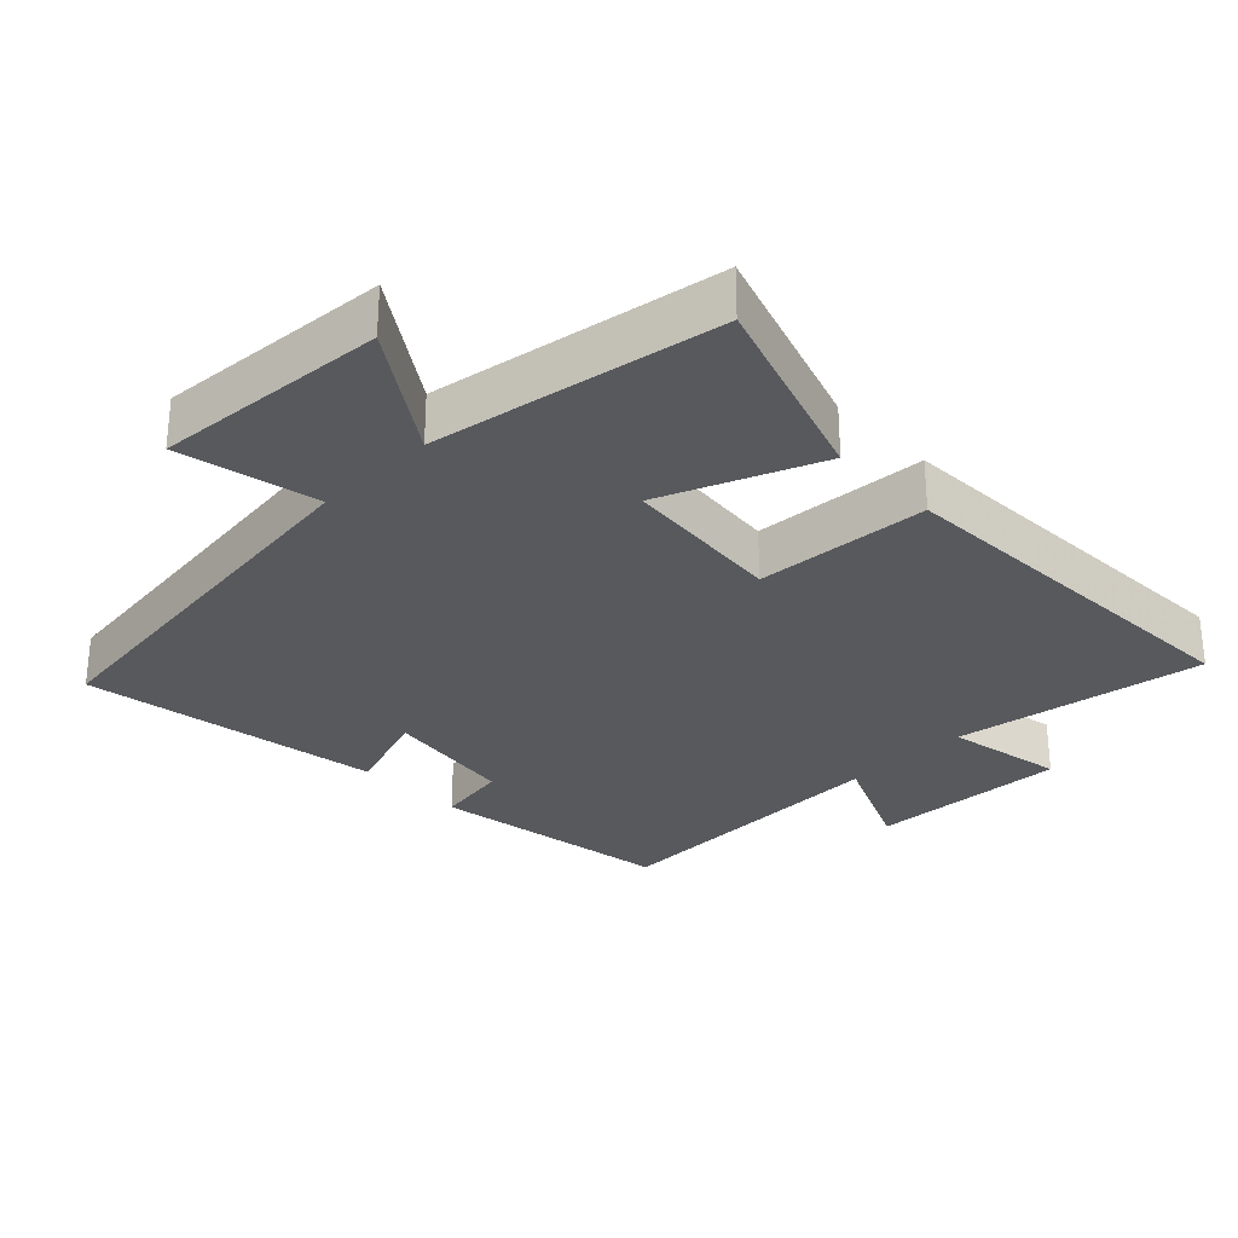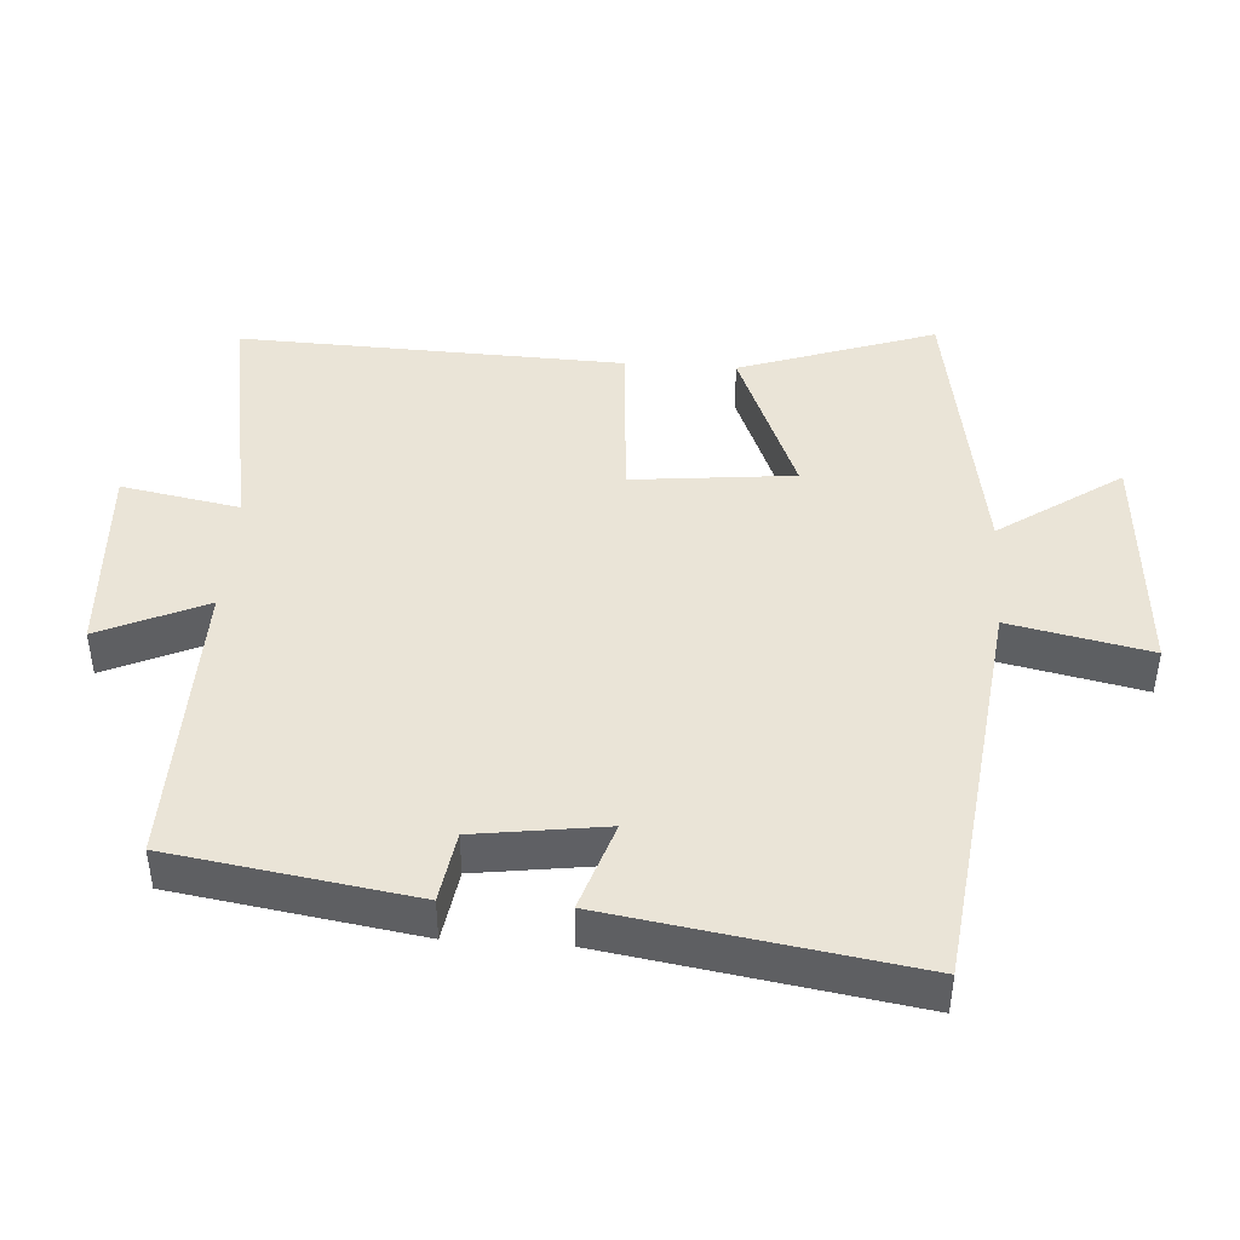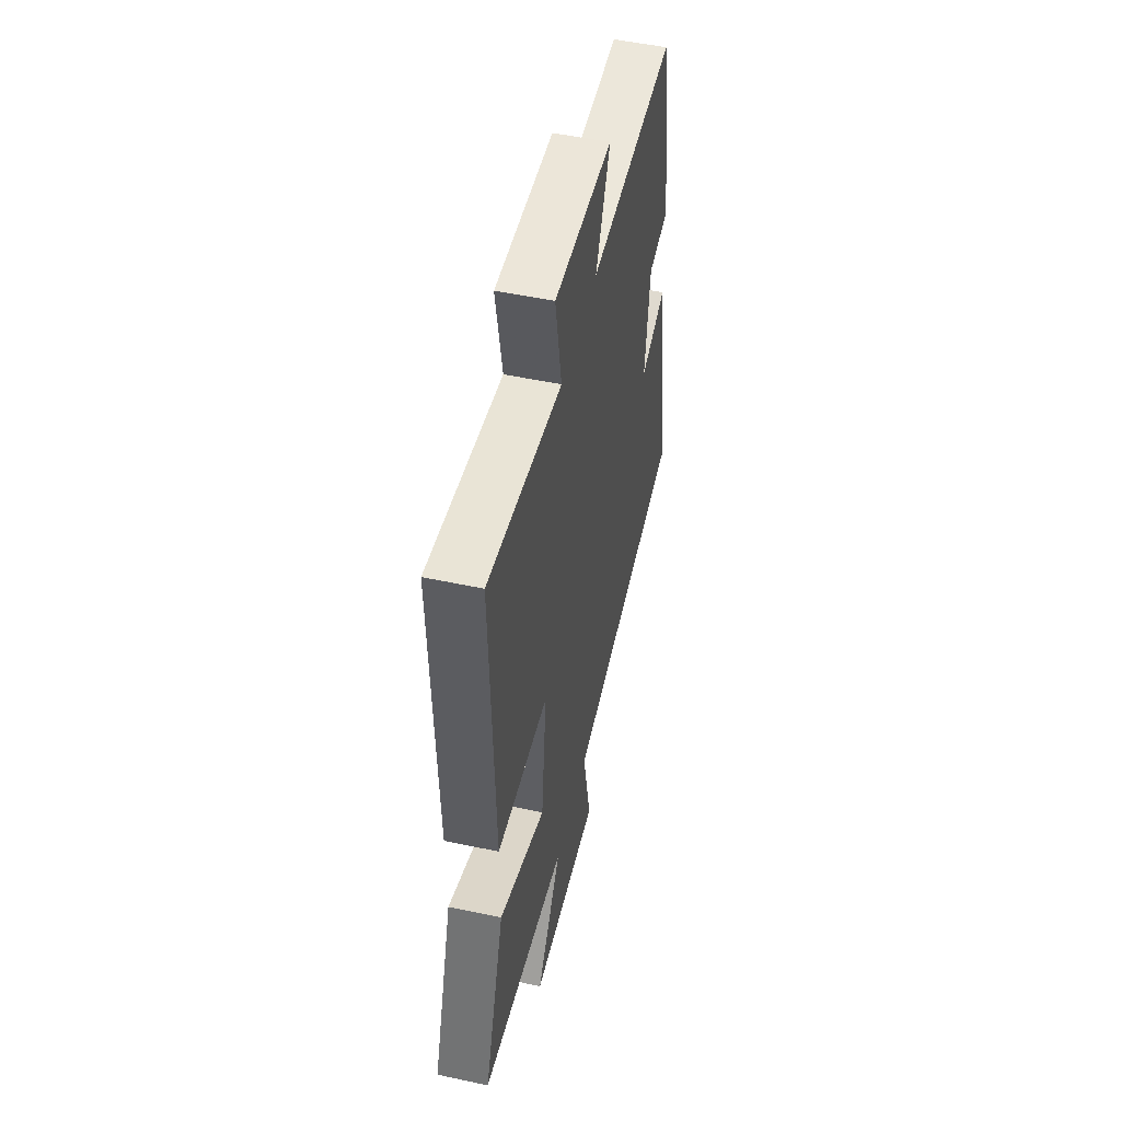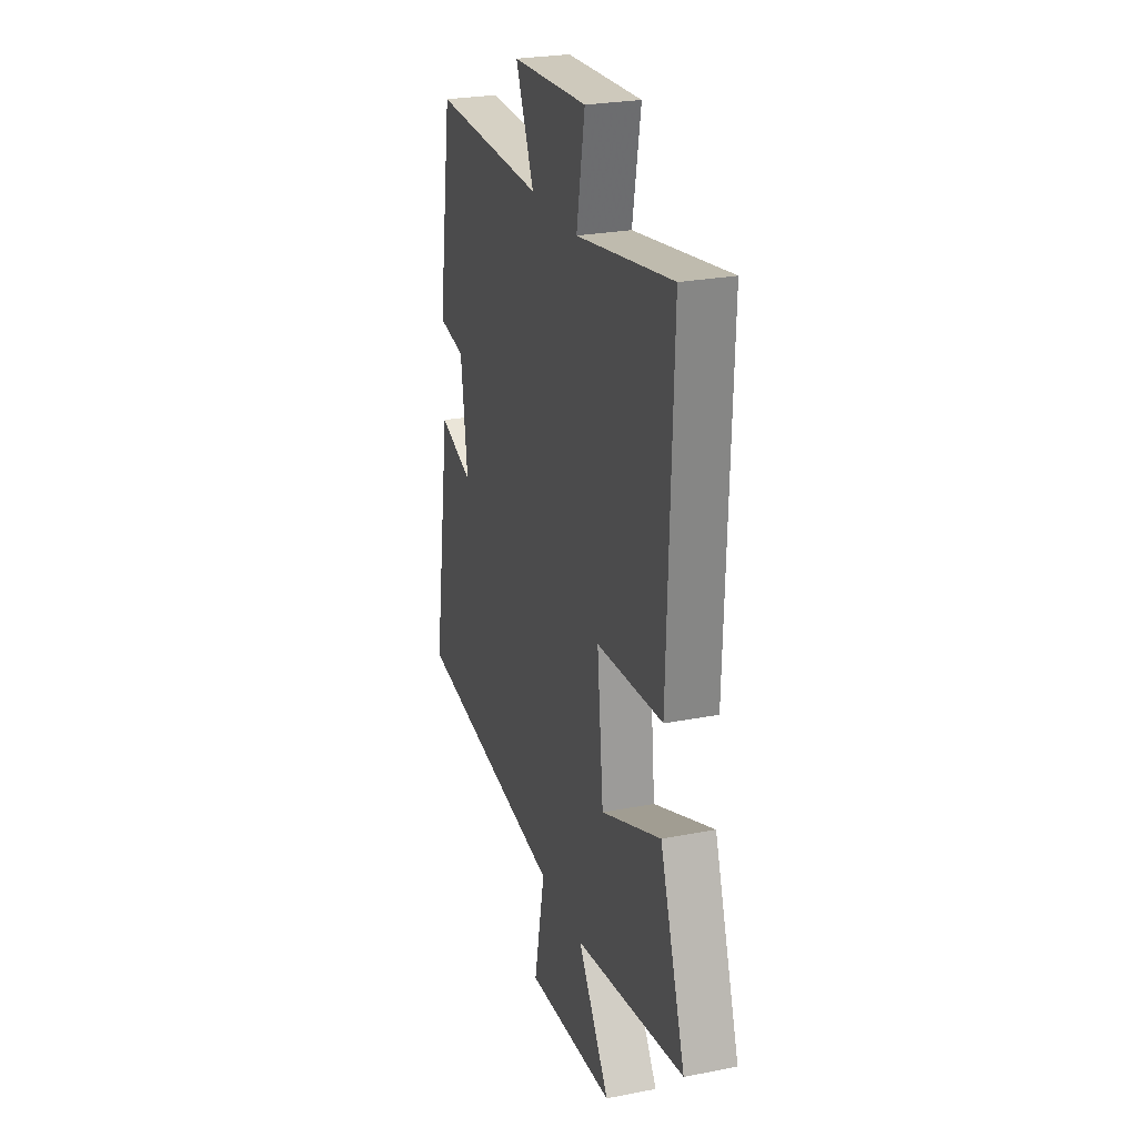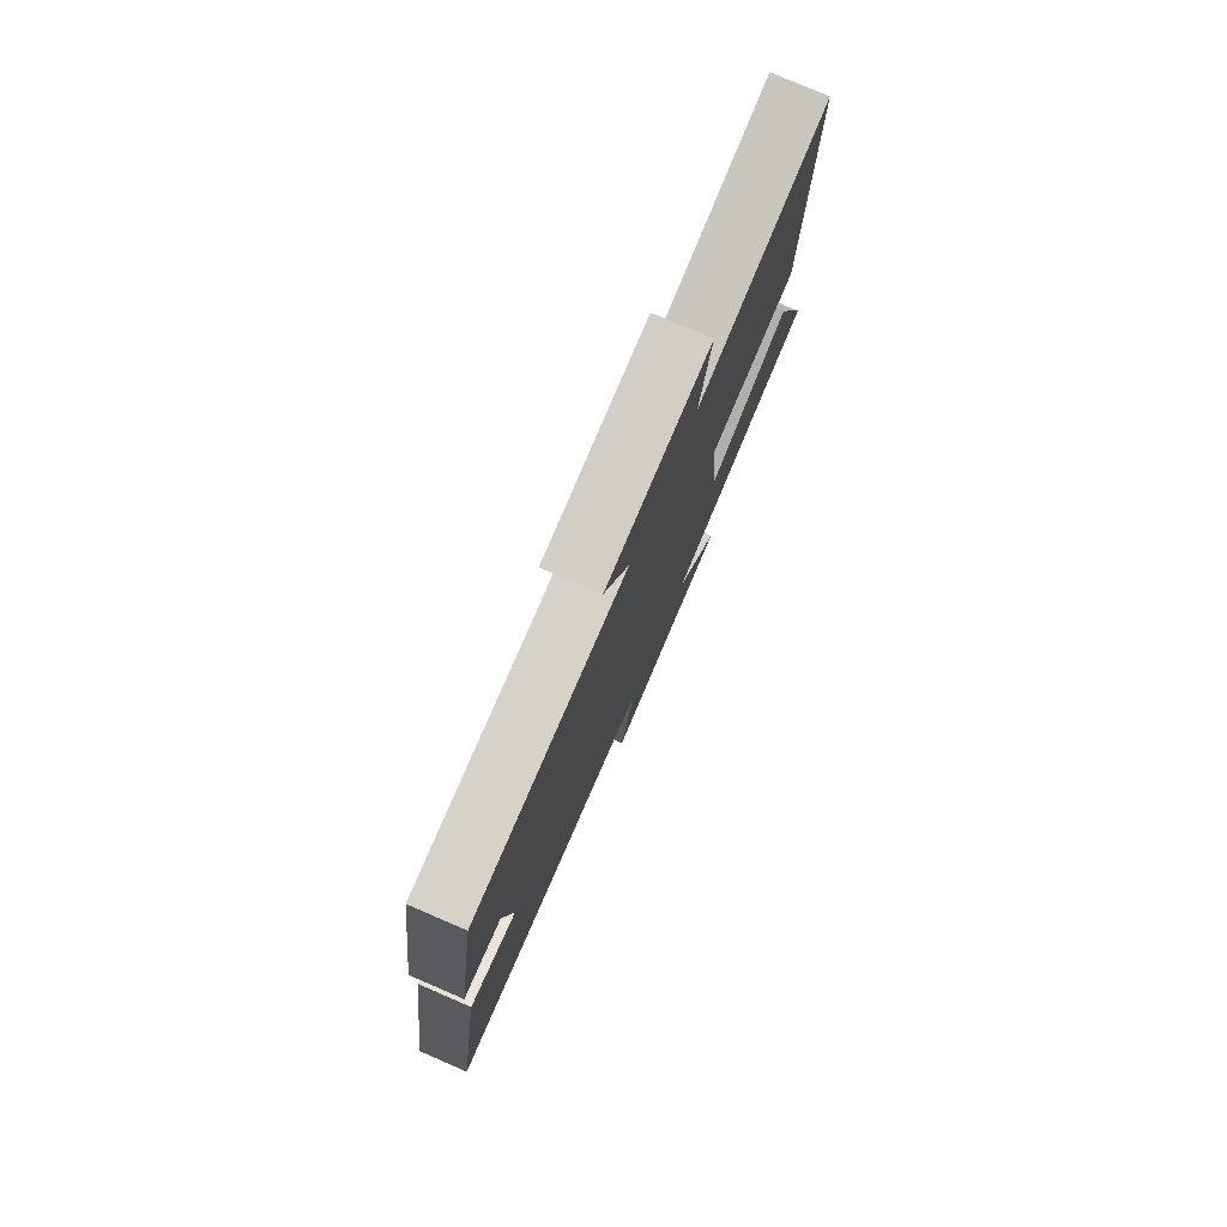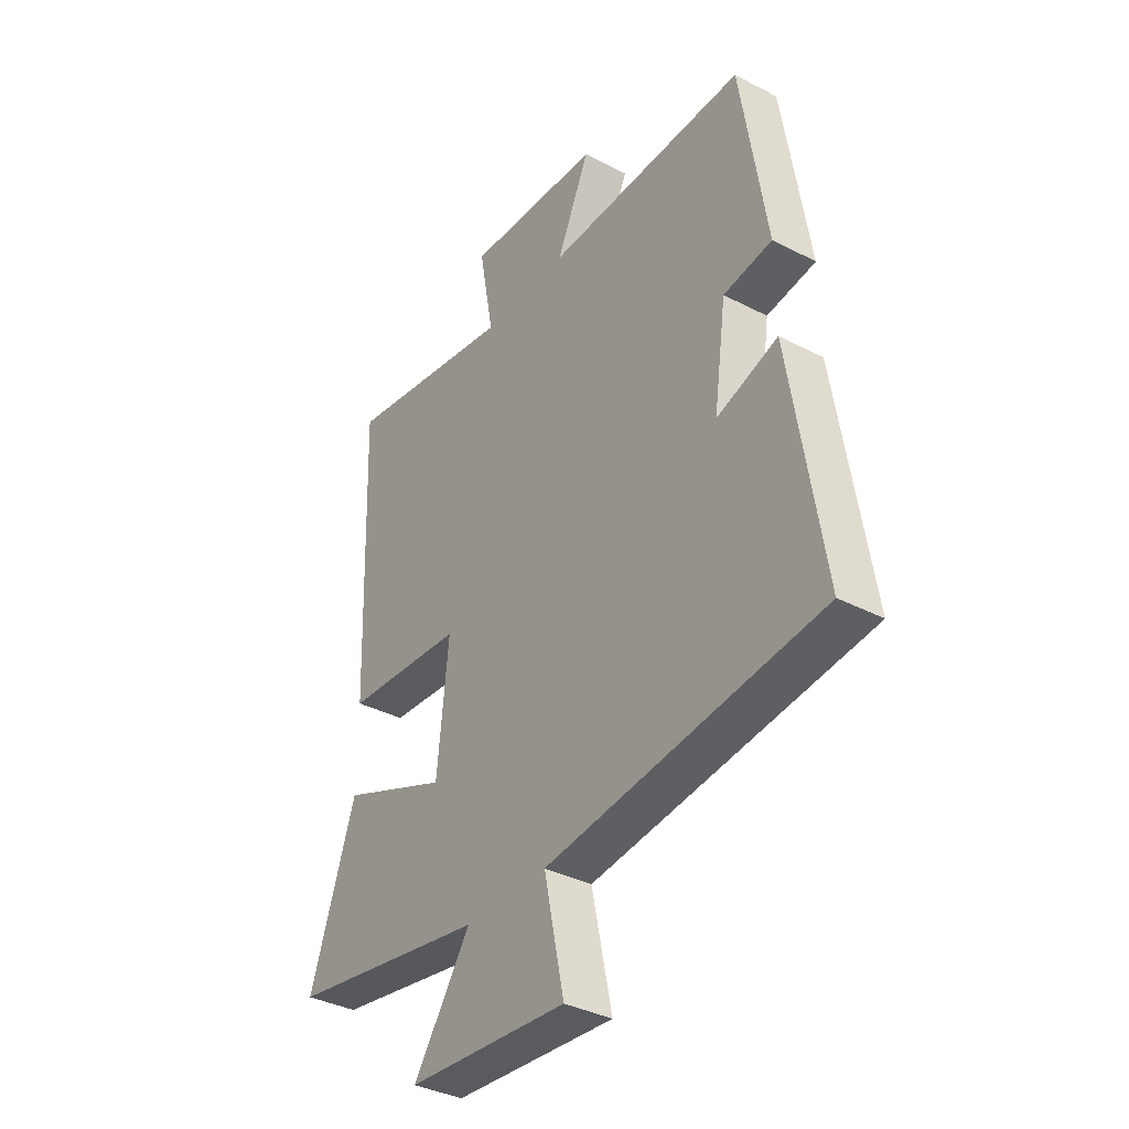
<metadata>
{"format":"obj","ext":"obj","renderer":"f3d","projection":"perspective","resolution":1024,"background":"white","views":[{"elev":-29.7,"azim":-135.4,"up":"+Y"},{"elev":43.9,"azim":93.9,"up":"+Y"},{"elev":51.4,"azim":-76.9,"up":"+Z"},{"elev":25.7,"azim":-107.3,"up":"+Z"},{"elev":78.8,"azim":113.3,"up":"+Z"},{"elev":-36.4,"azim":55.8,"up":"+Z"}]}
</metadata>
<code>
v 0.568 0.07 -0.431
v -0.006 0.07 -0.5
v 0.036 0.07 -0.701
v -0.3 0.07 -0.675
v -0.18 0.07 -0.5
v -0.596 0.07 -0.428
v -0.5 0.07 -0.147
v -0.274 0.07 -0.24
v -0.25 0.07 -0.008
v -0.5 0.07 0.011
v -0.519 0.07 0.562
v -0.159 0.07 0.5
v -0.19 0.07 0.669
v 0.094 0.07 0.653
v 0.025 0.07 0.5
v 0.446 0.07 0.508
v 0.5 0.07 0.161
v 0.398 0.07 0.145
v 0.372 0.07 -0.041
v 0.5 0.07 0.001
v 0.568 0 -0.431
v -0.006 0 -0.5
v 0.036 0 -0.701
v -0.3 0 -0.675
v -0.18 0 -0.5
v -0.596 0 -0.428
v -0.5 0 -0.147
v -0.274 0 -0.24
v -0.25 0 -0.008
v -0.5 0 0.011
v -0.519 0 0.562
v -0.159 0 0.5
v -0.19 0 0.669
v 0.094 0 0.653
v 0.025 0 0.5
v 0.446 0 0.508
v 0.5 0 0.161
v 0.398 0 0.145
v 0.372 0 -0.041
v 0.5 0 0.001
f 19 20 1 2
f 18 19 2
f 15 16 17 18
f 15 18 2
f 12 13 14 15
f 12 15 2
f 9 10 11 12
f 8 9 12 2
f 5 6 7 8
f 5 8 2 3
f 3 4 5
f 22 21 40 39
f 22 39 38
f 38 37 36 35
f 22 38 35
f 35 34 33 32
f 22 35 32
f 32 31 30 29
f 22 32 29 28
f 28 27 26 25
f 23 22 28 25
f 25 24 23
f 1 21 22 2
f 2 22 23 3
f 3 23 24 4
f 4 24 25 5
f 5 25 26 6
f 6 26 27 7
f 7 27 28 8
f 8 28 29 9
f 9 29 30 10
f 10 30 31 11
f 11 31 32 12
f 12 32 33 13
f 13 33 34 14
f 14 34 35 15
f 15 35 36 16
f 16 36 37 17
f 17 37 38 18
f 18 38 39 19
f 19 39 40 20
f 20 40 21 1

</code>
